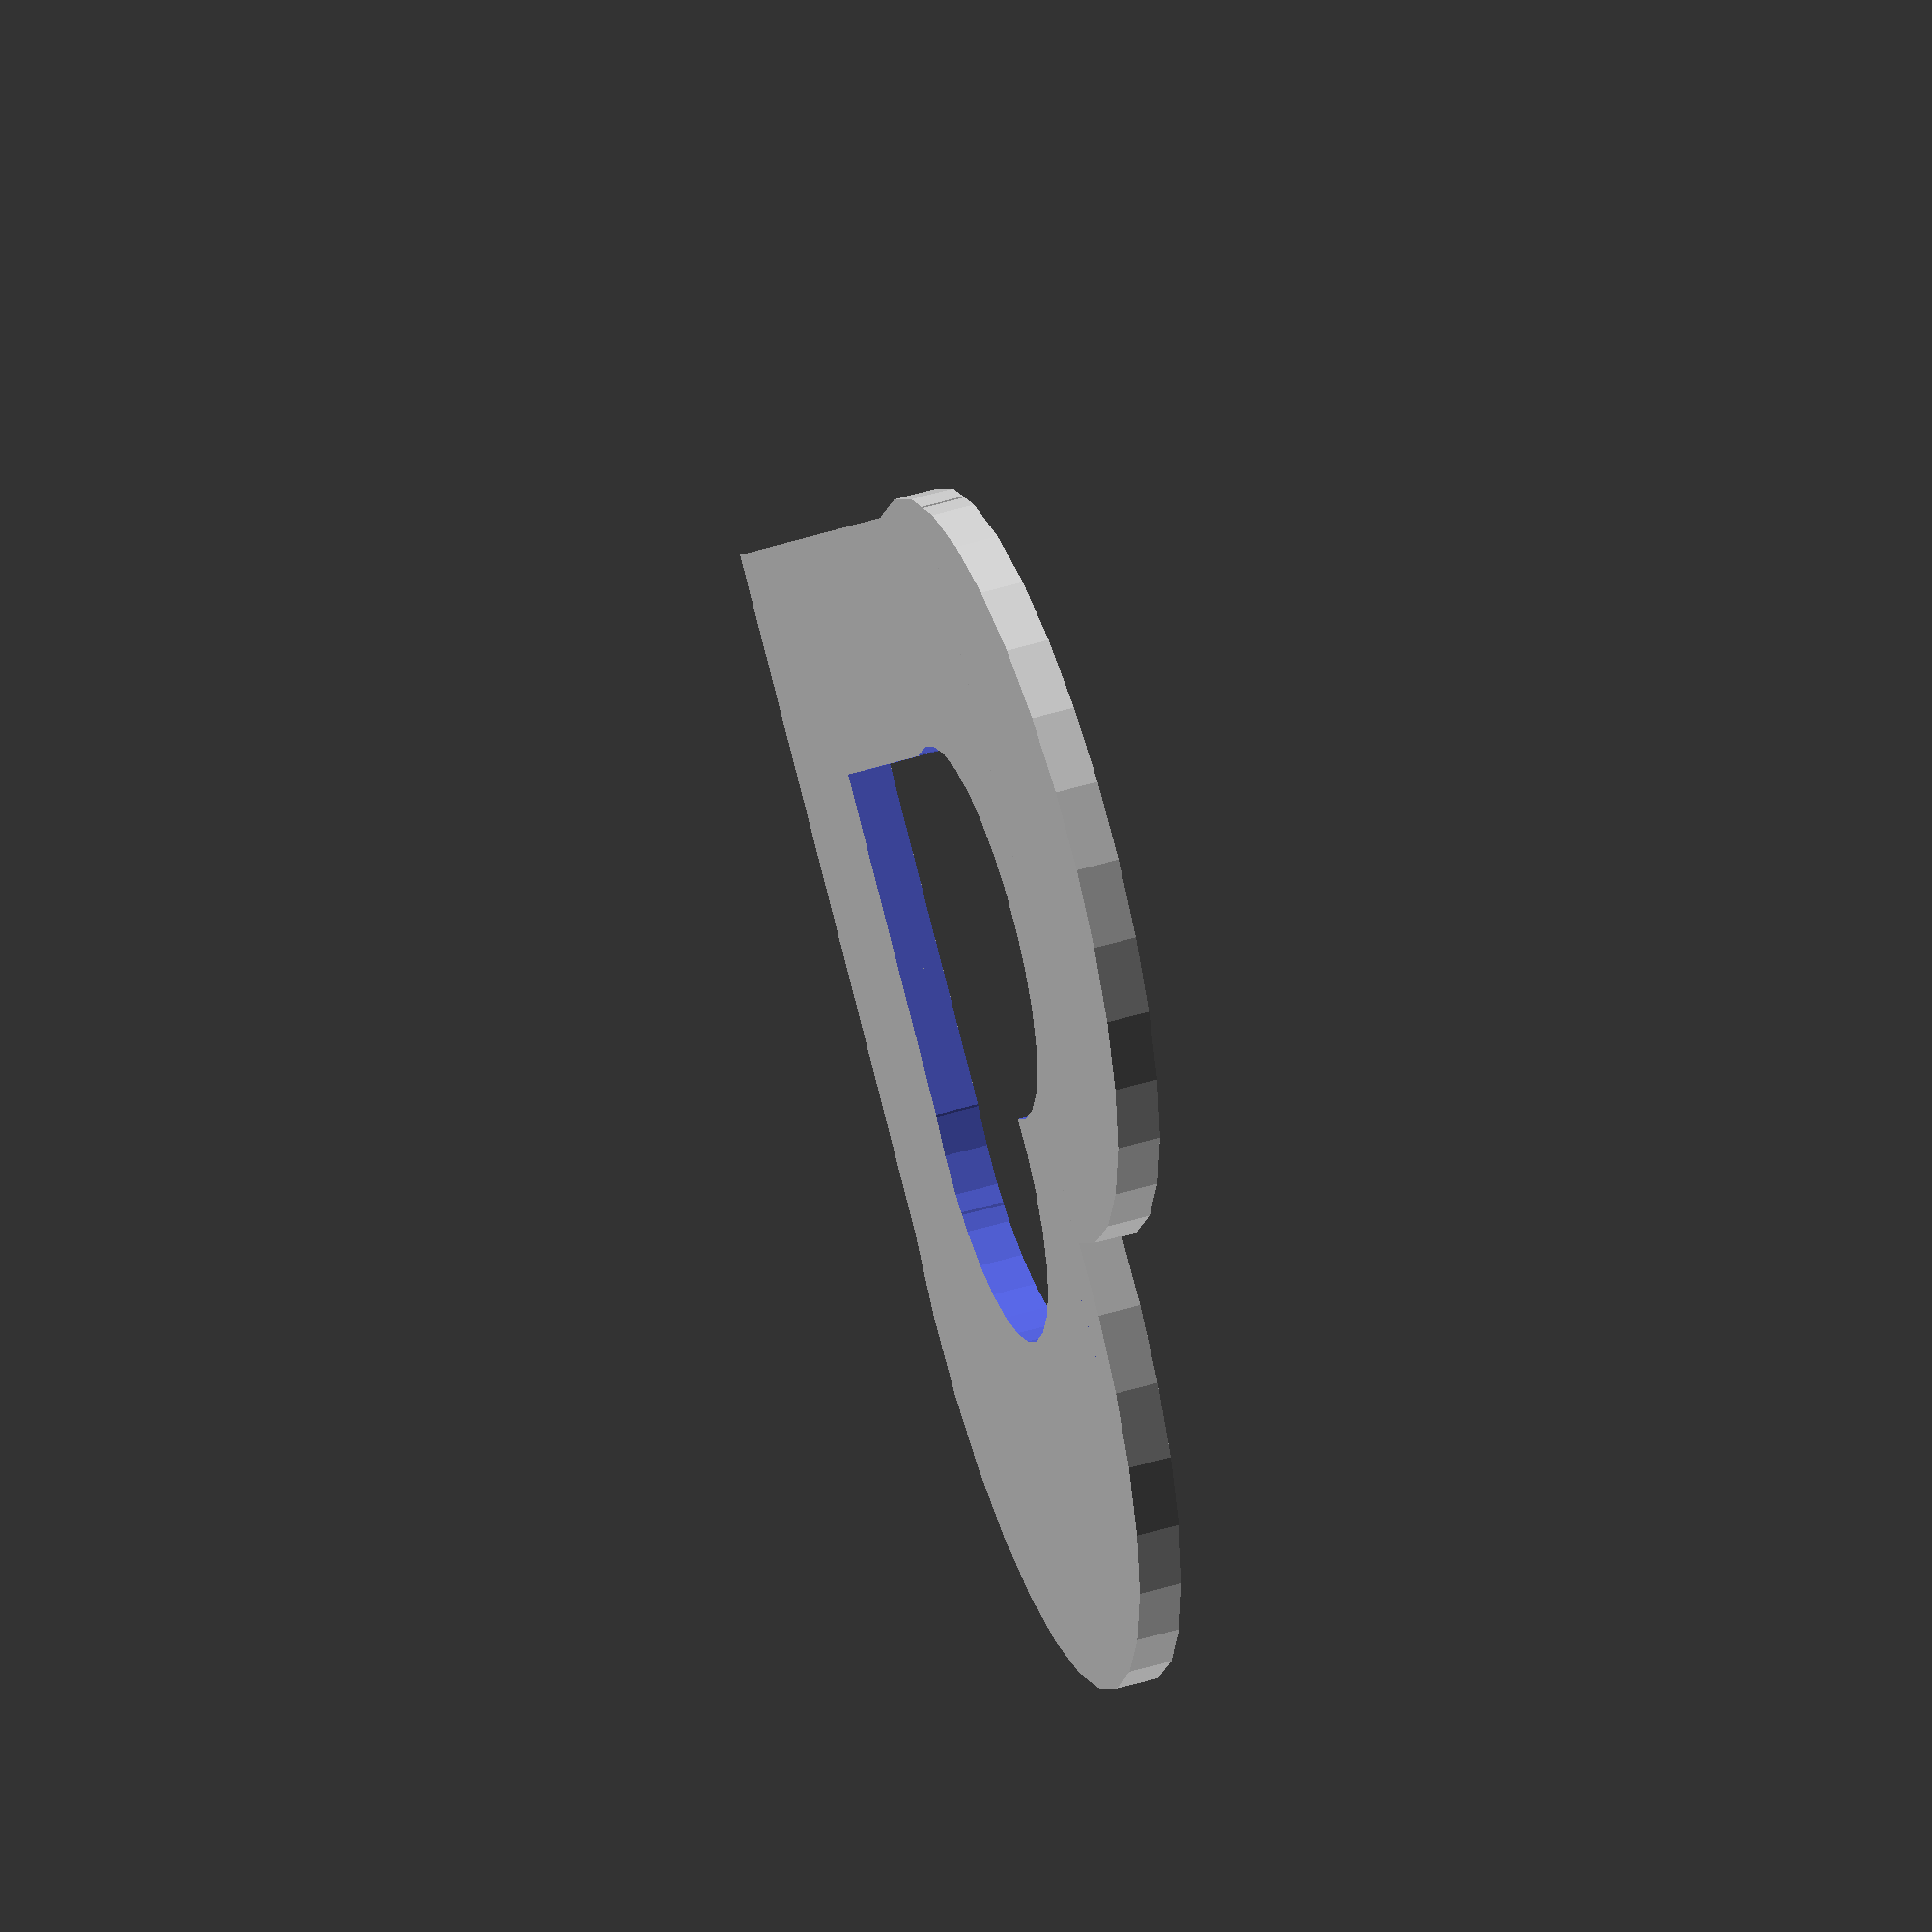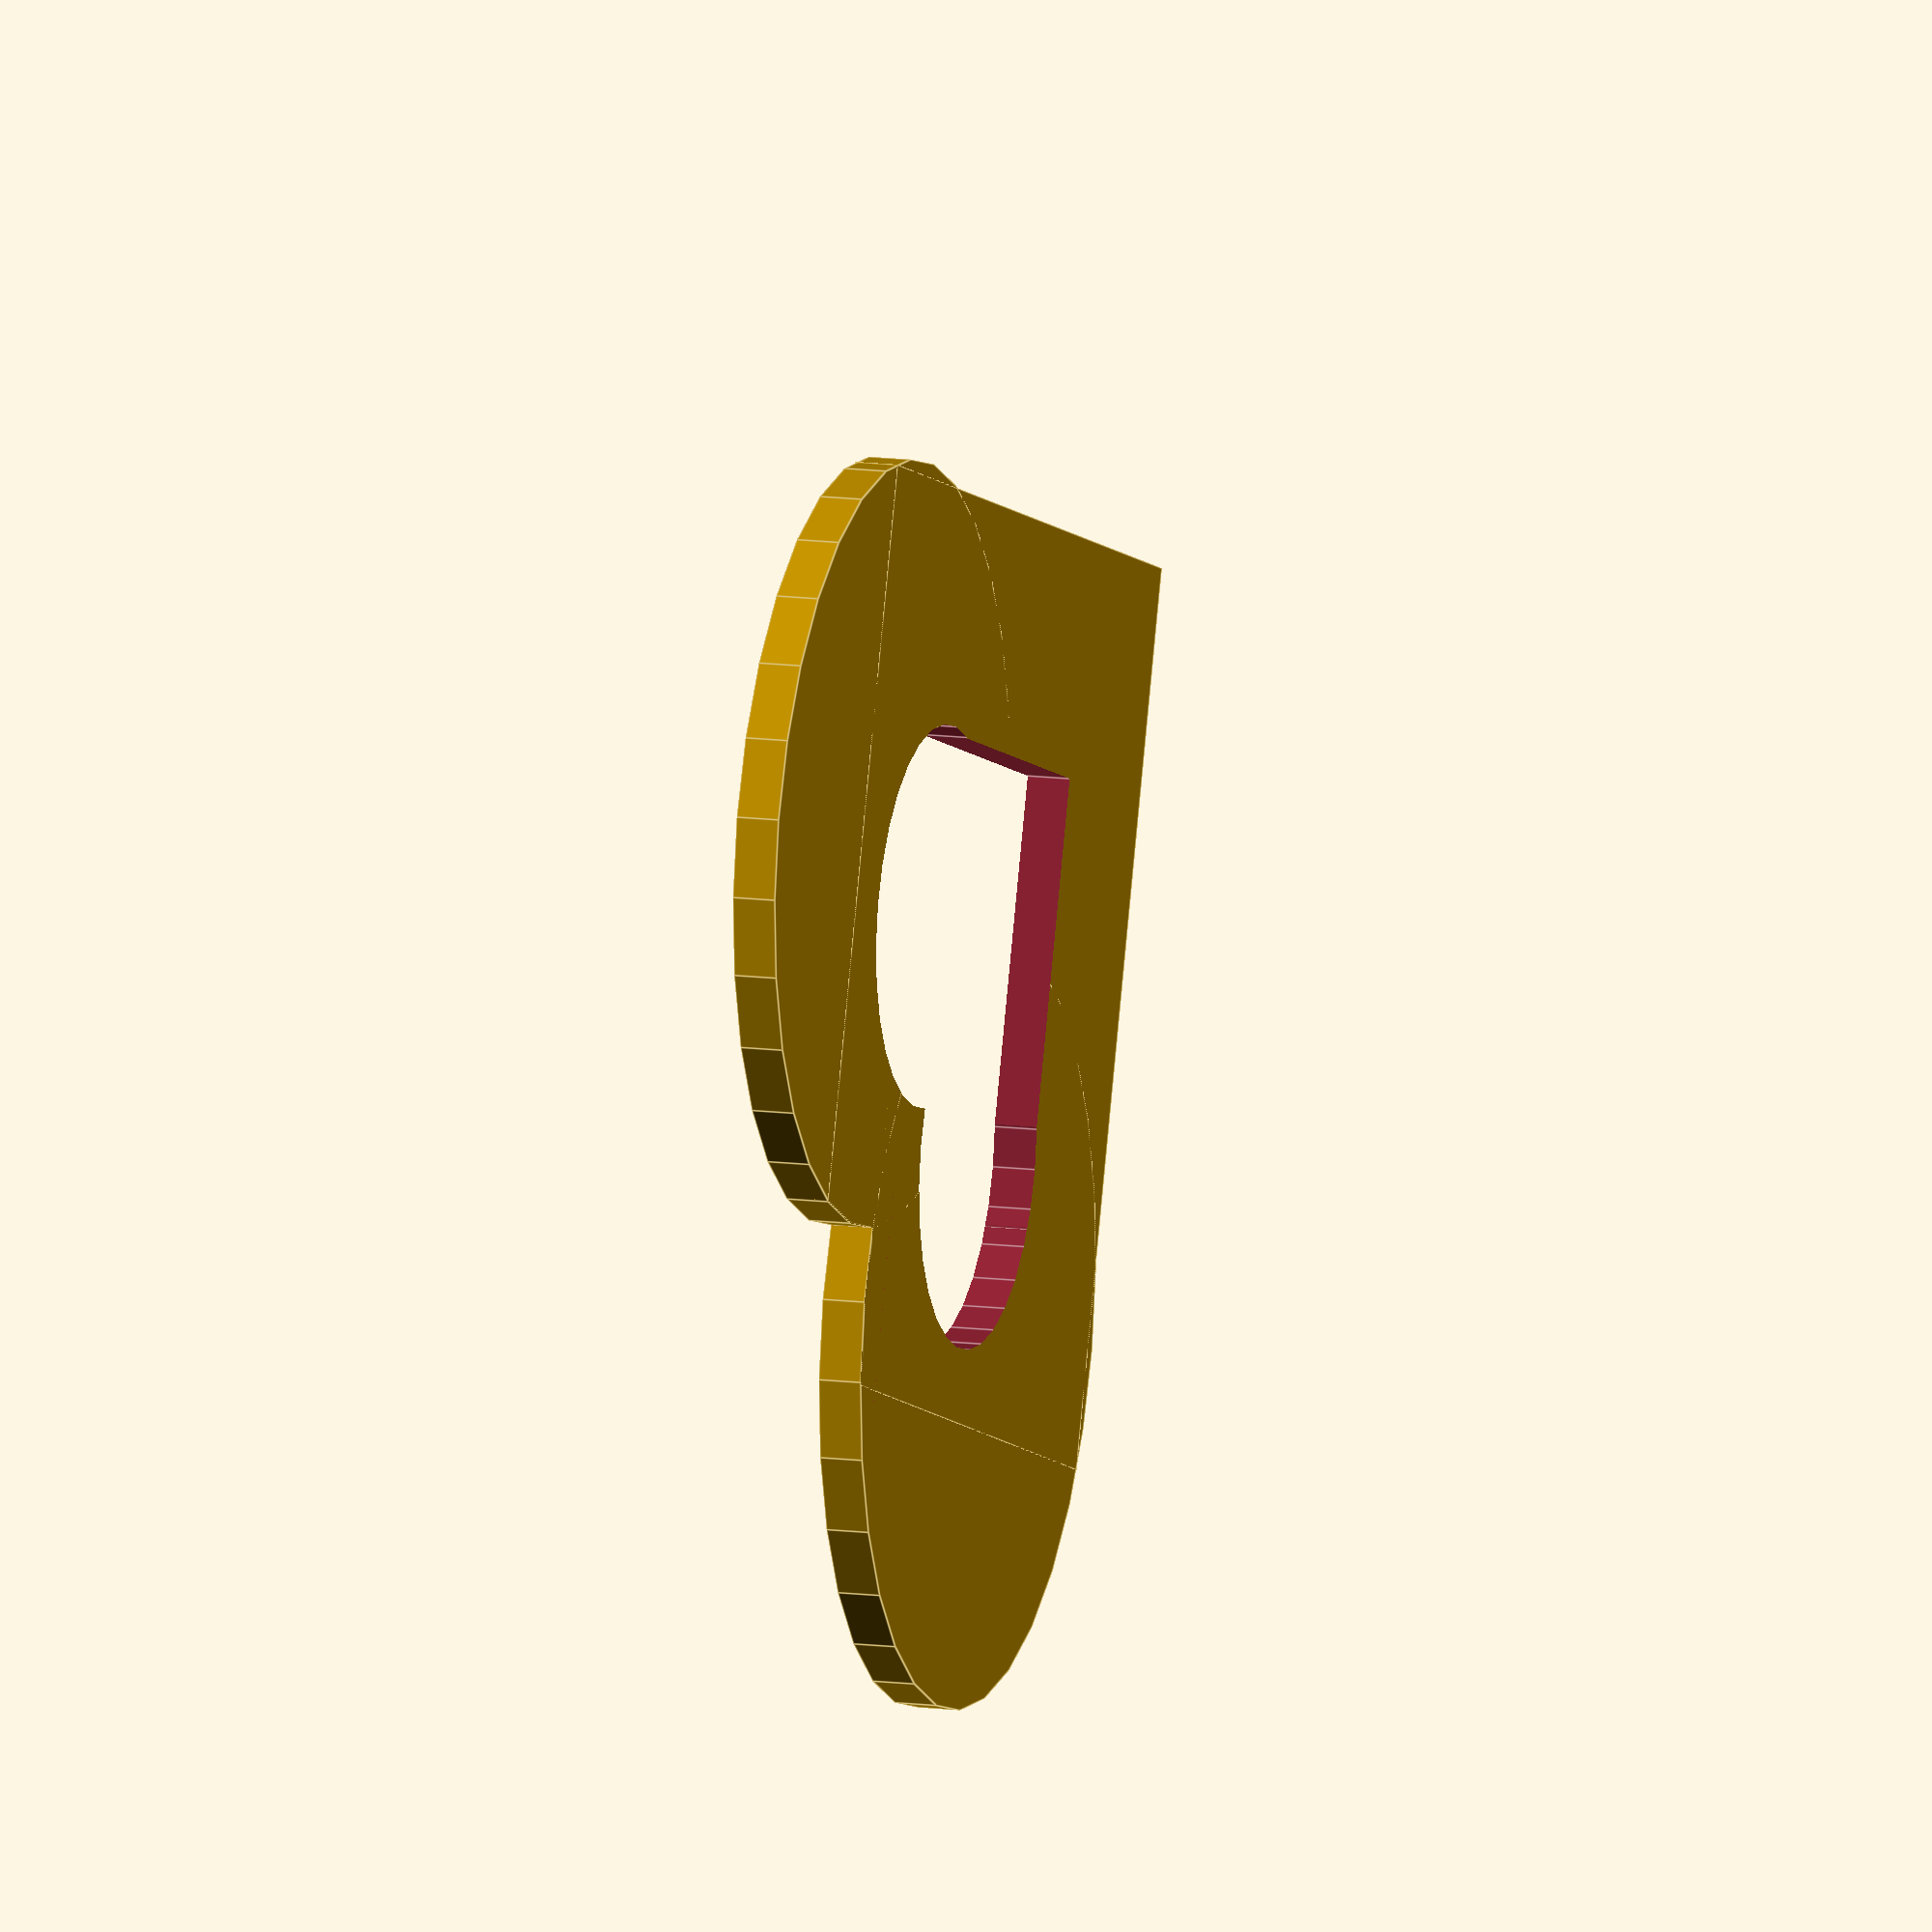
<openscad>
 scale([0.7,0.7,1])
  difference(){
  difference(){
  union(){
	translate([-40,0,0]) cylinder(2,25,25);
    cylinder(2,25,25);

 	translate([-20,-54,0]) rotate([0,0,45]) 
  difference(){
 	cube([59,59,2]);
  	translate([45,45,-1]) cube([20,20,4]);
}
}
}
 	translate([-10,-5,0])
  	scale([0.5,0.5,1])
 difference(){
  union(){
  	translate([-40,0,-1]) cylinder(4,25,25);
   	translate([0,0,-1]) cylinder(4,25,25);
	translate([-20,-54,0]) rotate([0,0,45]) 

 difference(){
 	translate([0,0,-1]) cube([59,59,4]);
	translate([45,45,-1]) cube([20,20,4]);
}
}
}
}
</openscad>
<views>
elev=130.3 azim=96.3 roll=288.7 proj=o view=wireframe
elev=348.1 azim=117.1 roll=107.8 proj=o view=edges
</views>
